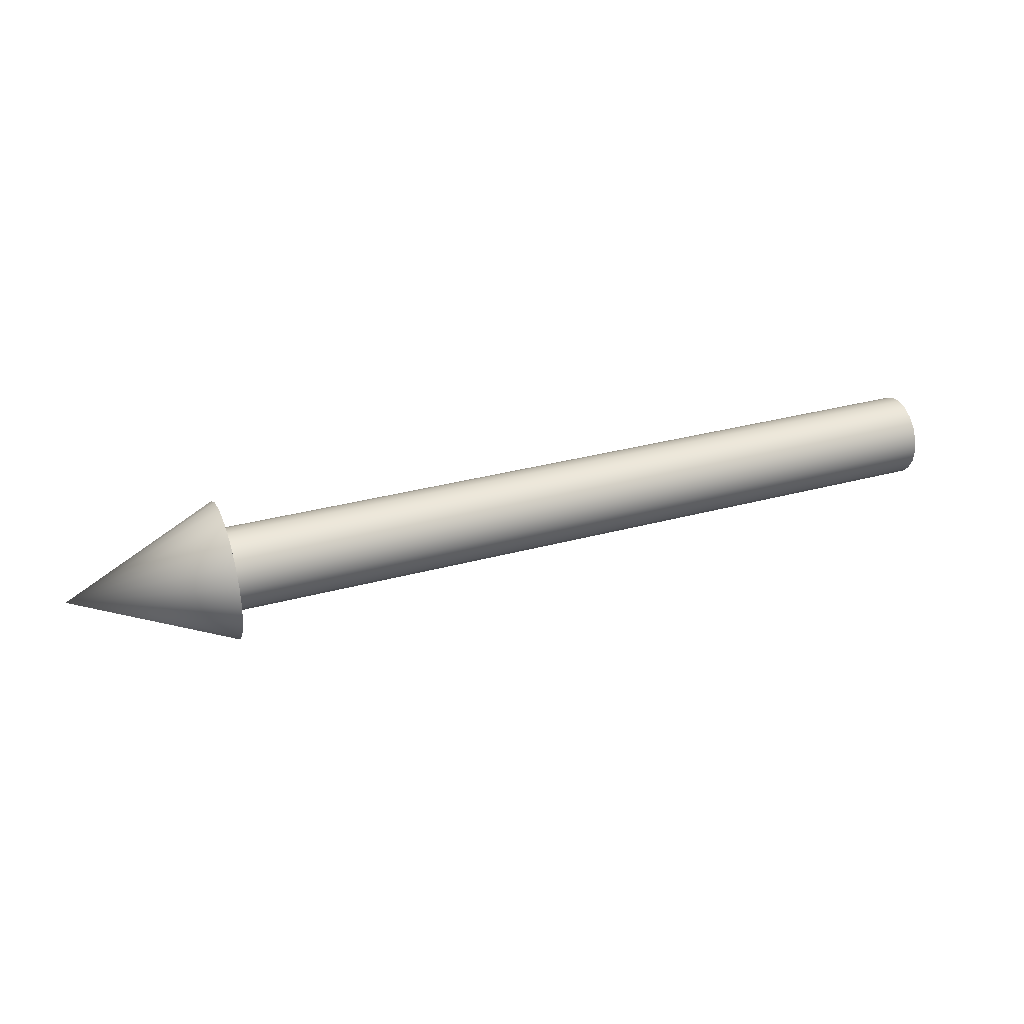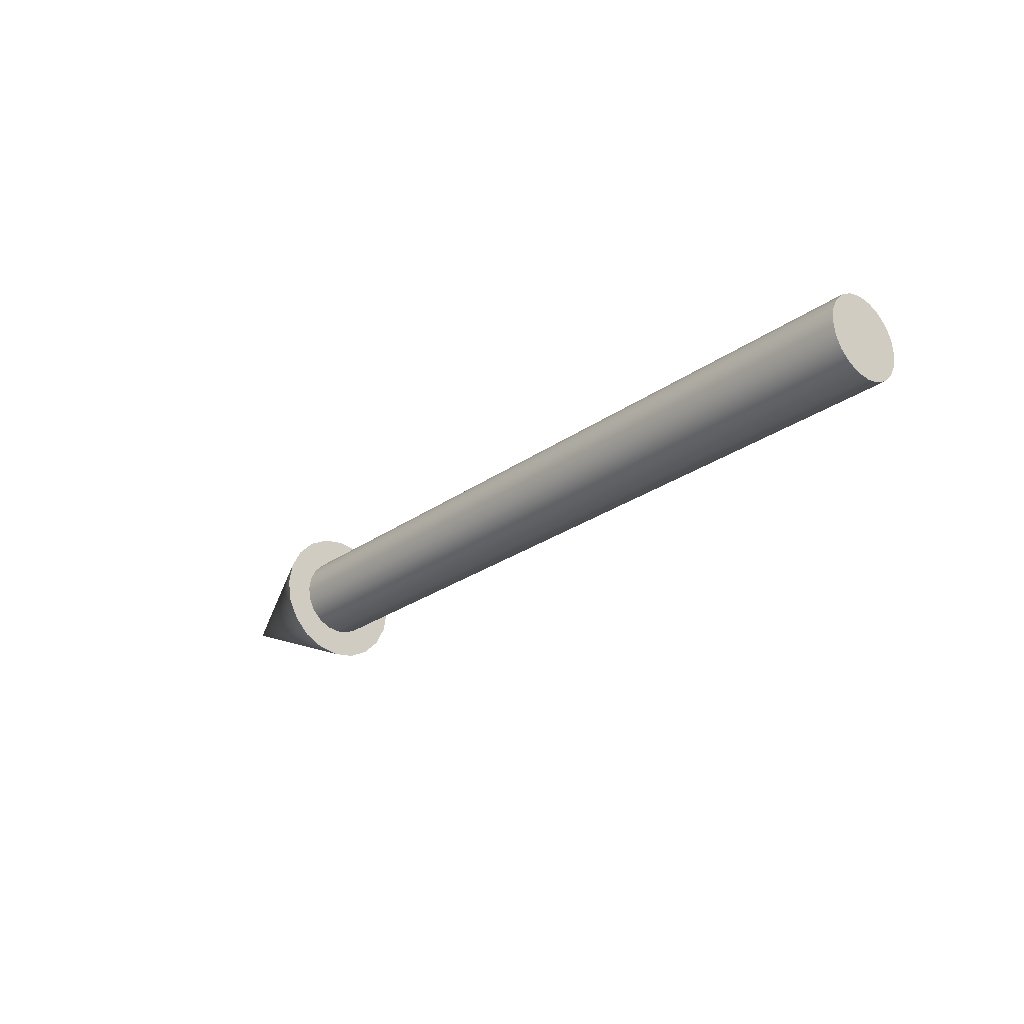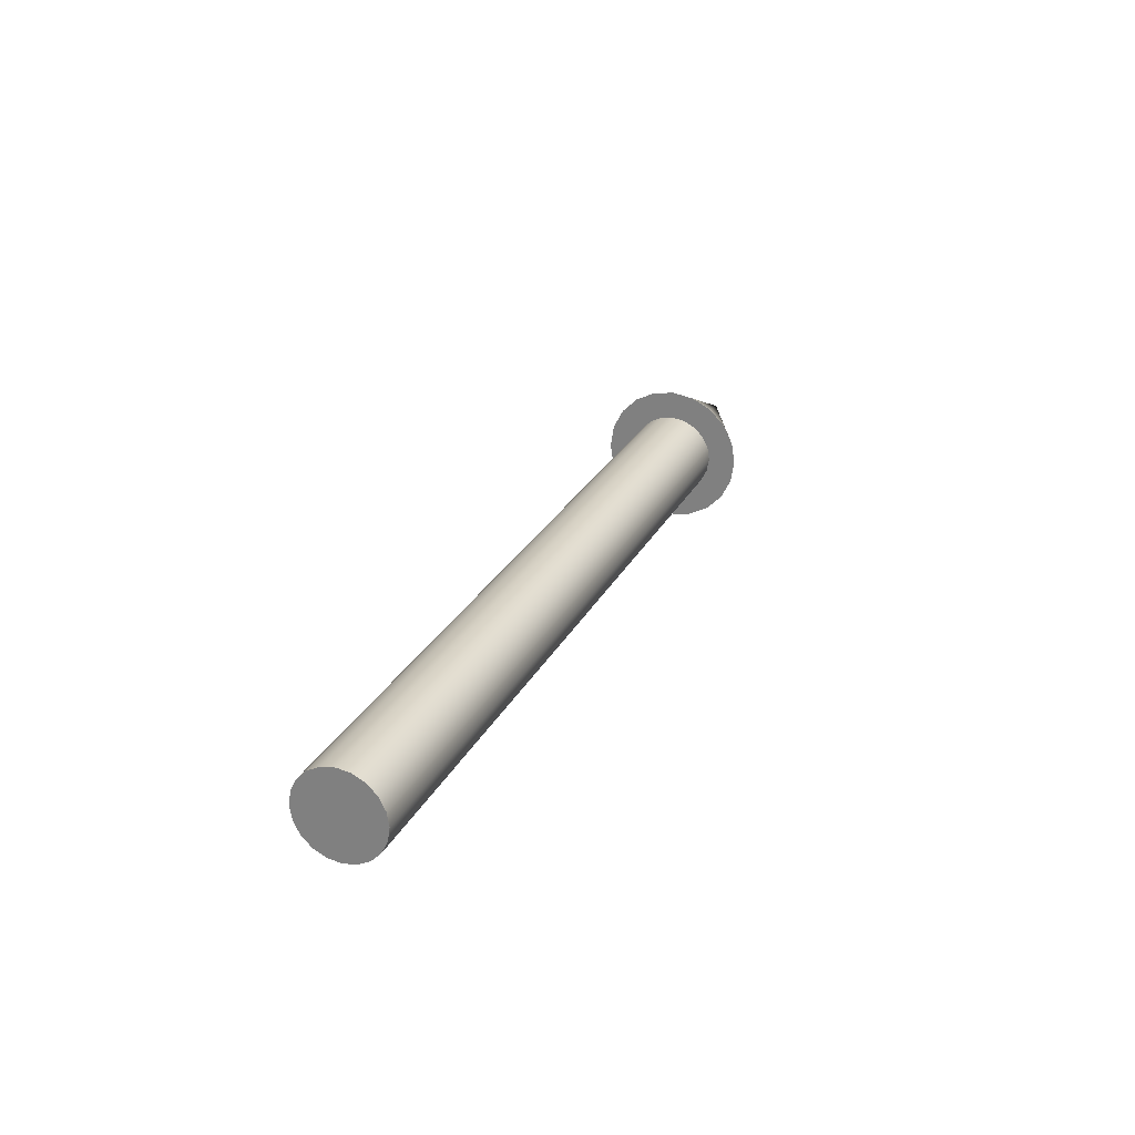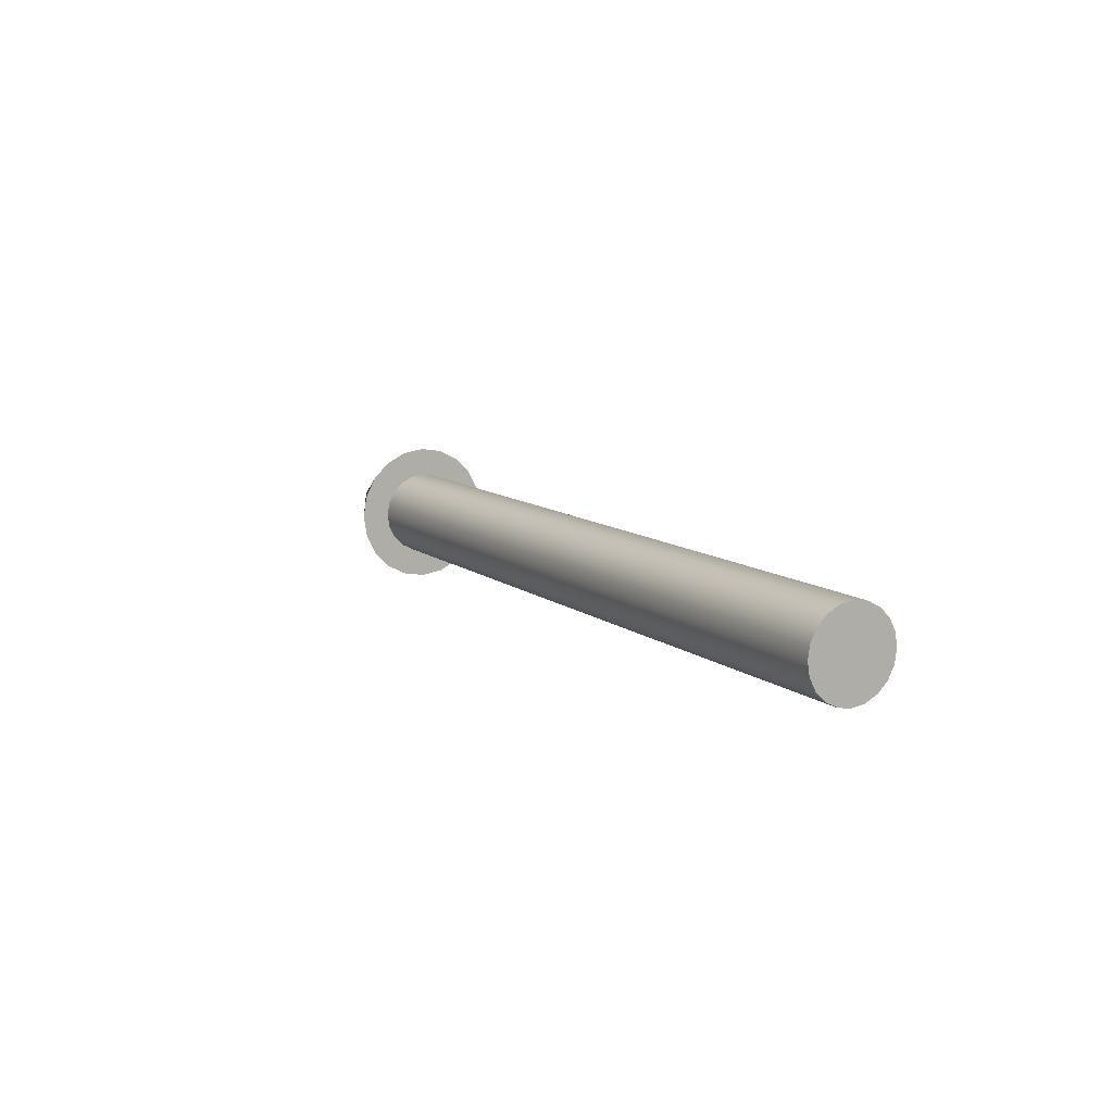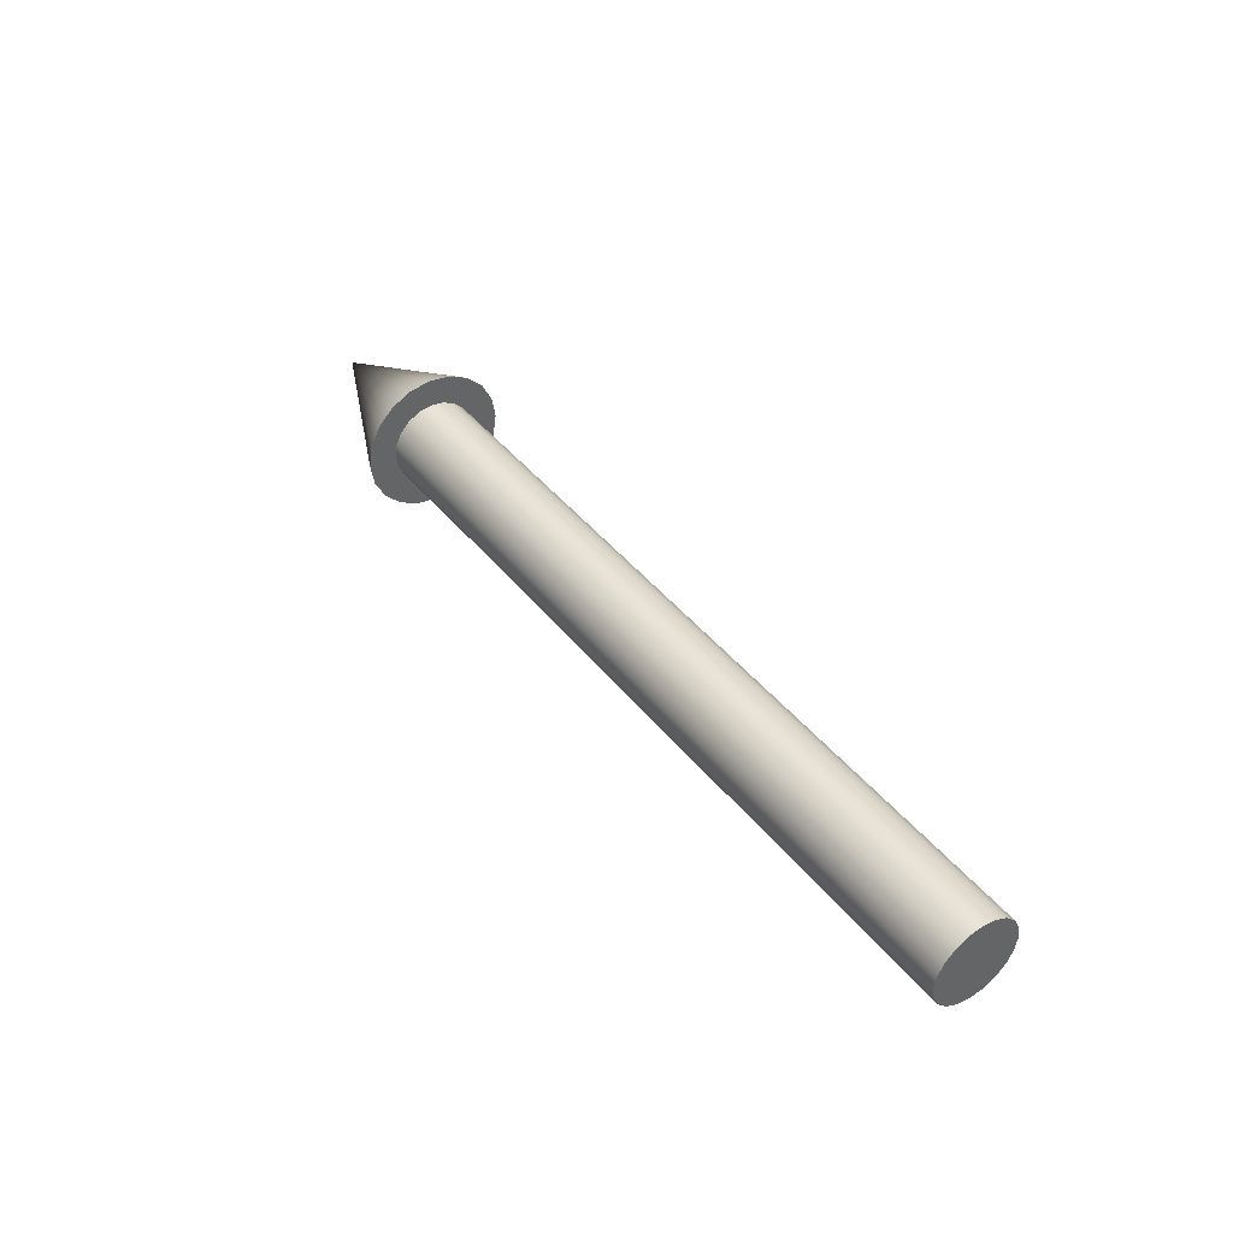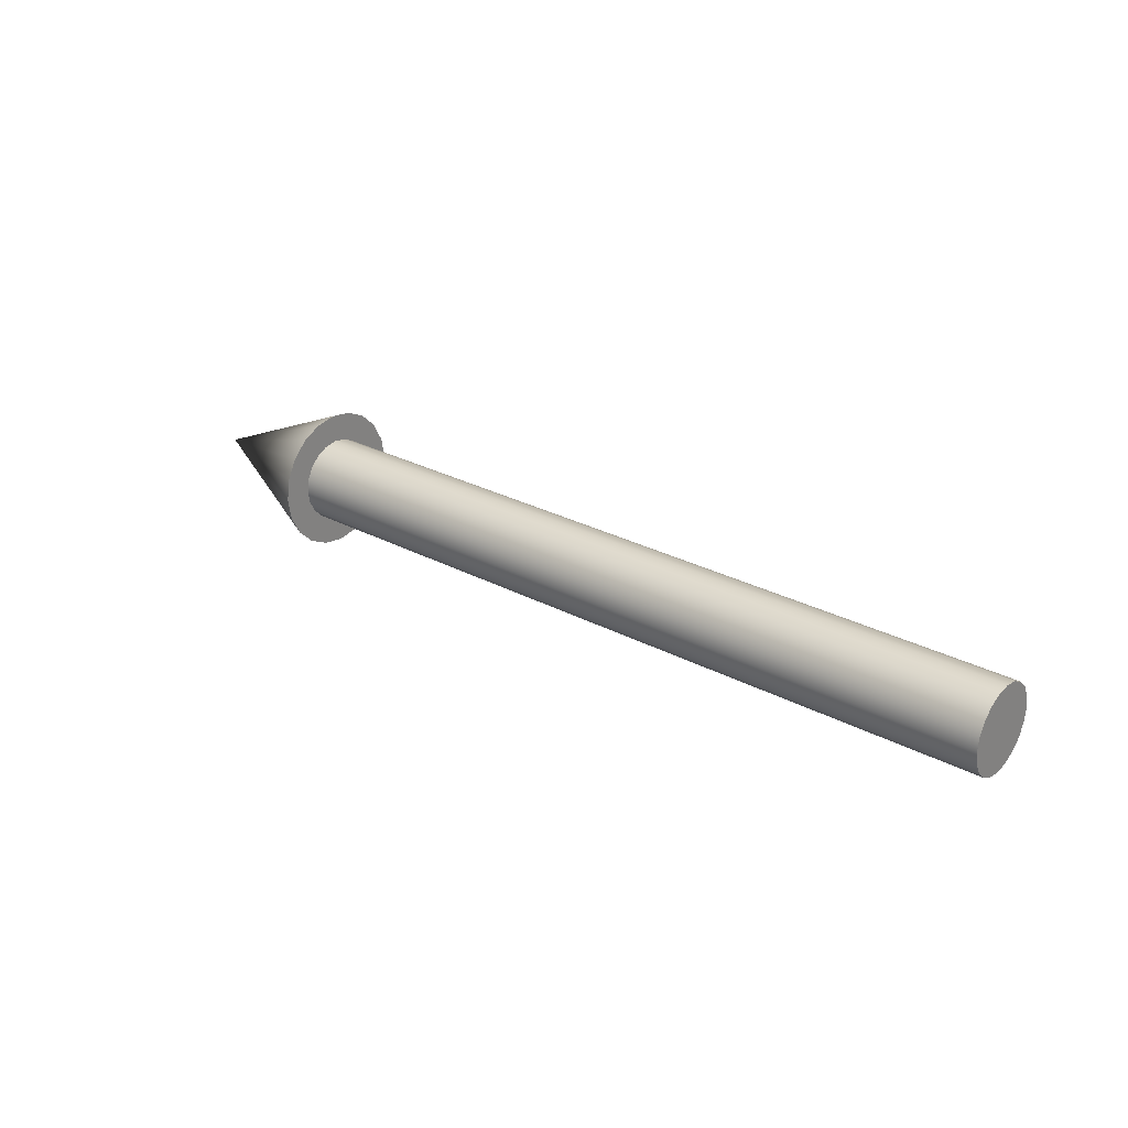
<metadata>
{"format":"obj","ext":"obj","renderer":"f3d","projection":"perspective","resolution":1024,"background":"white","views":[{"elev":32.0,"azim":-21.0,"up":"+Y"},{"elev":-25.9,"azim":48.6,"up":"+Z"},{"elev":25.5,"azim":111.6,"up":"+Z"},{"elev":10.5,"azim":61.1,"up":"+Y"},{"elev":42.3,"azim":55.0,"up":"+Y"},{"elev":27.4,"azim":39.4,"up":"+Y"}]}
</metadata>
<code>
g default
v -4.554 0.9511 -0.309
v -4.554 0.809 -0.5878
v -4.554 0.5878 -0.809
v -4.554 0.309 -0.9511
v -4.554 0 -1
v -4.554 -0.309 -0.9511
v -4.554 -0.5878 -0.809
v -4.554 -0.809 -0.5878
v -4.554 -0.9511 -0.309
v -4.554 -1 0
v -4.554 -0.9511 0.309
v -4.554 -0.809 0.5878
v -4.554 -0.5878 0.809
v -4.554 -0.309 0.9511
v -4.554 -0 1
v -4.554 0.309 0.9511
v -4.554 0.5878 0.809
v -4.554 0.809 0.5878
v -4.554 0.9511 0.309
v -4.554 1 0
v -6.554 0.9511 -0.309
v -6.554 0.809 -0.5878
v -6.554 0.5878 -0.809
v -6.554 0.309 -0.9511
v -6.554 0 -1
v -6.554 -0.309 -0.9511
v -6.554 -0.5878 -0.809
v -6.554 -0.809 -0.5878
v -6.554 -0.9511 -0.309
v -6.554 -1 0
v -6.554 -0.9511 0.309
v -6.554 -0.809 0.5878
v -6.554 -0.5878 0.809
v -6.554 -0.309 0.9511
v -6.554 -0 1
v -6.554 0.309 0.9511
v -6.554 0.5878 0.809
v -6.554 0.809 0.5878
v -6.554 0.9511 0.309
v -6.554 1 0
v -6.554 0 0
v 11.8 0.9511 -0.309
v 11.8 0.809 -0.5878
v 11.8 0 0
v 11.8 0.5878 -0.809
v 11.8 0.309 -0.9511
v 11.8 0 -1
v 11.8 -0.309 -0.9511
v 11.8 -0.5878 -0.809
v 11.8 -0.809 -0.5878
v 11.8 -0.9511 -0.309
v 11.8 -1 0
v 11.8 -0.9511 0.309
v 11.8 -0.809 0.5878
v 11.8 -0.5878 0.809
v 11.8 -0.309 0.9511
v 11.8 -0 1
v 11.8 0.309 0.9511
v 11.8 0.5878 0.809
v 11.8 0.809 0.5878
v 11.8 0.9511 0.309
v 11.8 1 0
g pCylinder1
f 1 2 22 21
f 2 3 23 22
f 3 4 24 23
f 4 5 25 24
f 5 6 26 25
f 6 7 27 26
f 7 8 28 27
f 8 9 29 28
f 9 10 30 29
f 10 11 31 30
f 11 12 32 31
f 12 13 33 32
f 13 14 34 33
f 14 15 35 34
f 15 16 36 35
f 16 17 37 36
f 17 18 38 37
f 18 19 39 38
f 19 20 40 39
f 20 1 21 40
f 43 42 44
f 45 43 44
f 46 45 44
f 47 46 44
f 48 47 44
f 49 48 44
f 50 49 44
f 51 50 44
f 52 51 44
f 53 52 44
f 54 53 44
f 55 54 44
f 56 55 44
f 57 56 44
f 58 57 44
f 59 58 44
f 60 59 44
f 61 60 44
f 62 61 44
f 42 62 44
f 21 22 41
f 22 23 41
f 23 24 41
f 24 25 41
f 25 26 41
f 26 27 41
f 27 28 41
f 28 29 41
f 29 30 41
f 30 31 41
f 31 32 41
f 32 33 41
f 33 34 41
f 34 35 41
f 35 36 41
f 36 37 41
f 37 38 41
f 38 39 41
f 39 40 41
f 40 21 41
f 2 1 42 43
f 3 2 43 45
f 4 3 45 46
f 5 4 46 47
f 6 5 47 48
f 7 6 48 49
f 8 7 49 50
f 9 8 50 51
f 10 9 51 52
f 11 10 52 53
f 12 11 53 54
f 13 12 54 55
f 14 13 55 56
f 15 14 56 57
f 16 15 57 58
f 17 16 58 59
f 18 17 59 60
f 19 18 60 61
f 20 19 61 62
f 1 20 62 42
g default
v -6.445 1.587 -0.5157
v -6.445 1.35 -0.9809
v -6.445 0.9809 -1.35
v -6.445 0.5157 -1.587
v -6.445 0 -1.669
v -6.445 -0.5157 -1.587
v -6.445 -0.9809 -1.35
v -6.445 -1.35 -0.9809
v -6.445 -1.587 -0.5157
v -6.445 -1.669 0
v -6.445 -1.587 0.5157
v -6.445 -1.35 0.9809
v -6.445 -0.9809 1.35
v -6.445 -0.5157 1.587
v -6.445 -0 1.669
v -6.445 0.5157 1.587
v -6.445 0.9809 1.35
v -6.445 1.35 0.9809
v -6.445 1.587 0.5157
v -6.445 1.669 0
v -10.18 0 0
g pCone1
f 63 82 81 80 79 78 77 76 75 74 73 72 71 70 69 68 67 66 65 64
f 63 64 83
f 64 65 83
f 65 66 83
f 66 67 83
f 67 68 83
f 68 69 83
f 69 70 83
f 70 71 83
f 71 72 83
f 72 73 83
f 73 74 83
f 74 75 83
f 75 76 83
f 76 77 83
f 77 78 83
f 78 79 83
f 79 80 83
f 80 81 83
f 81 82 83
f 82 63 83

</code>
